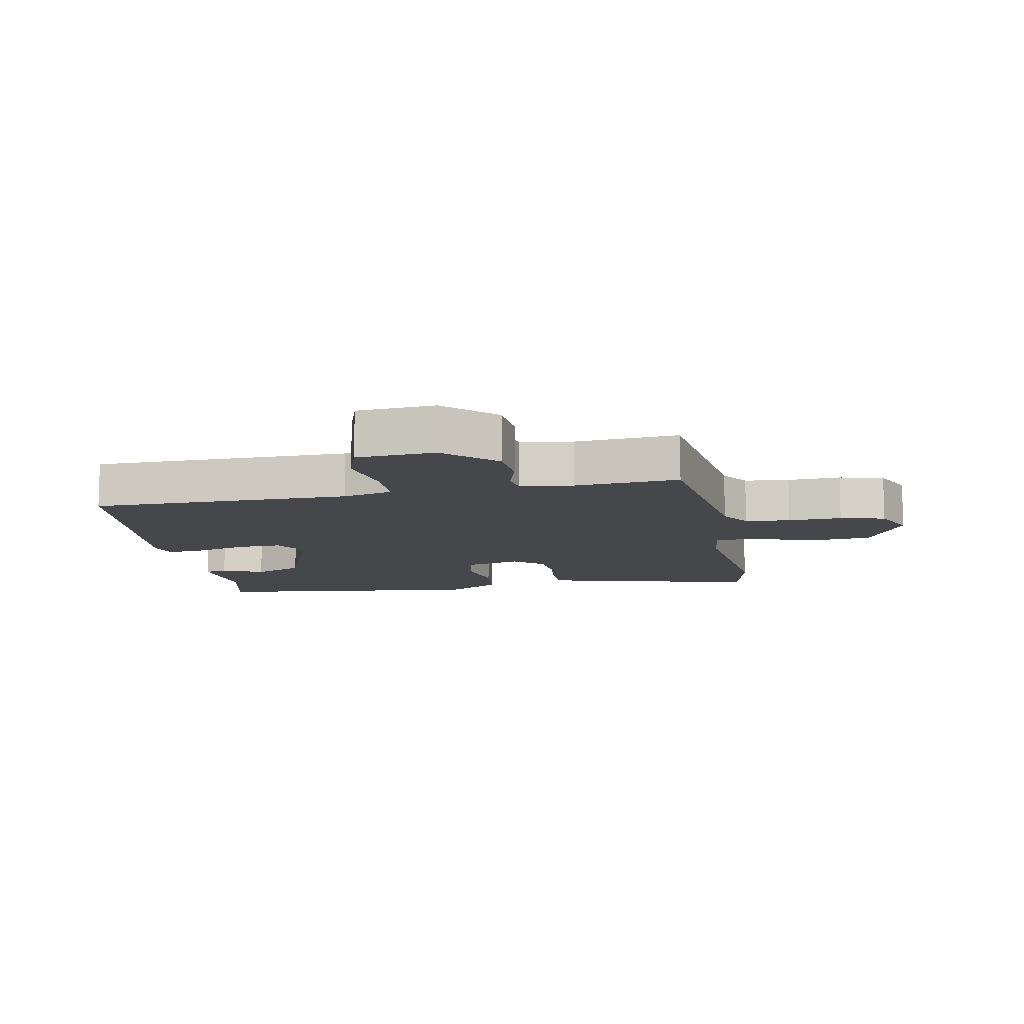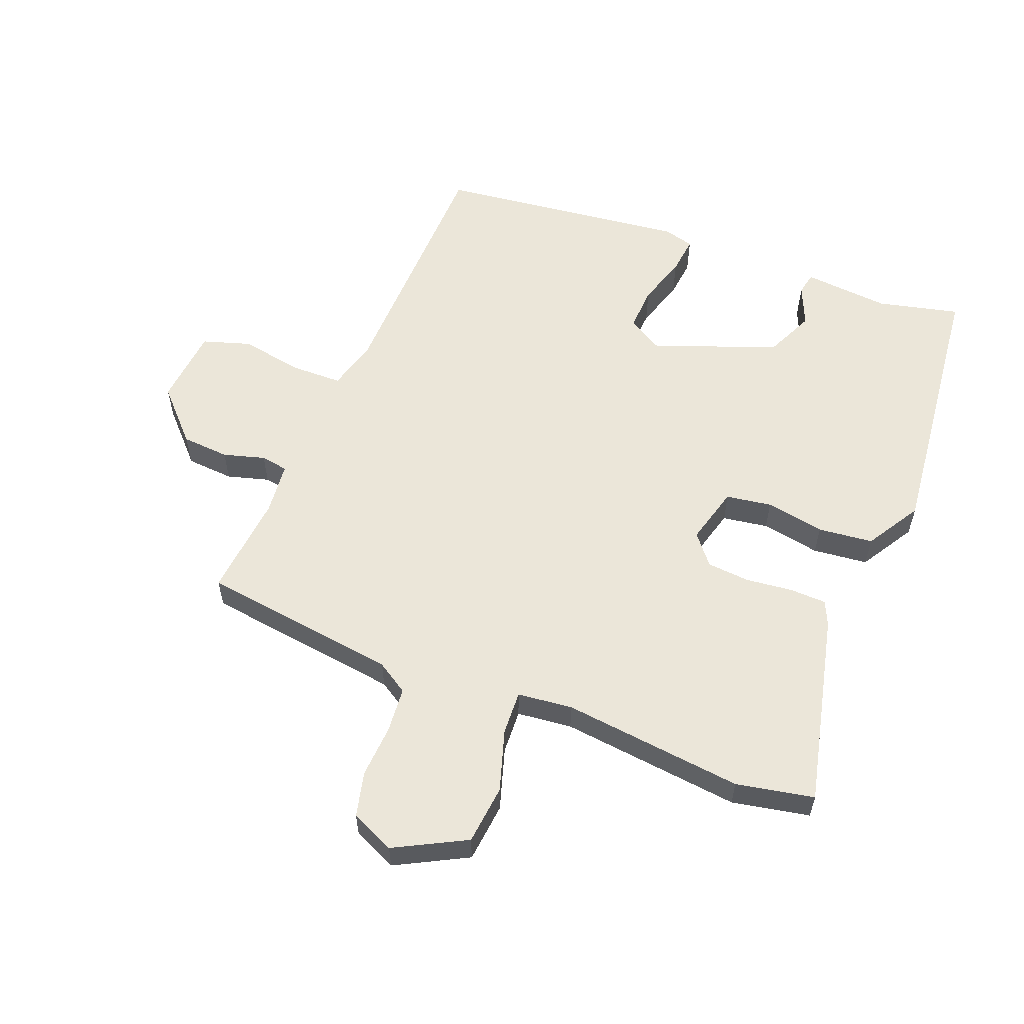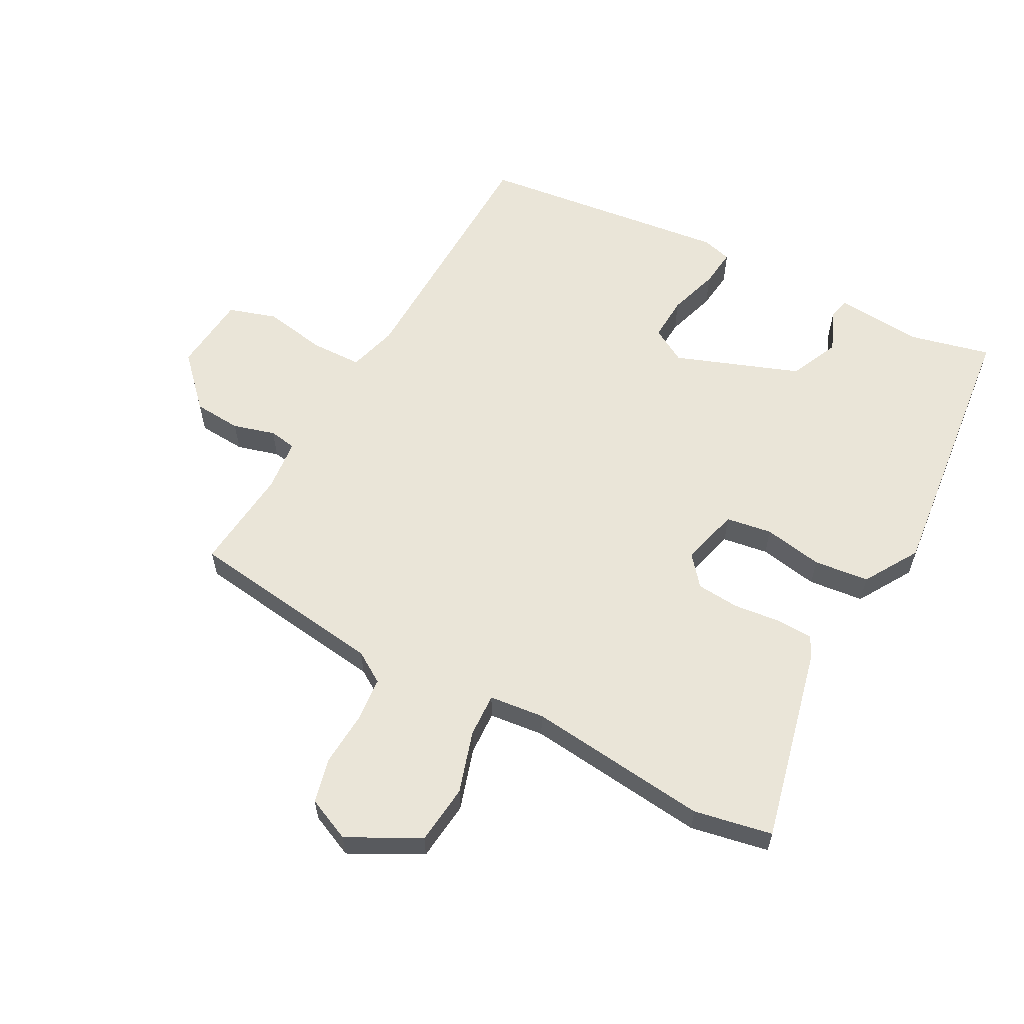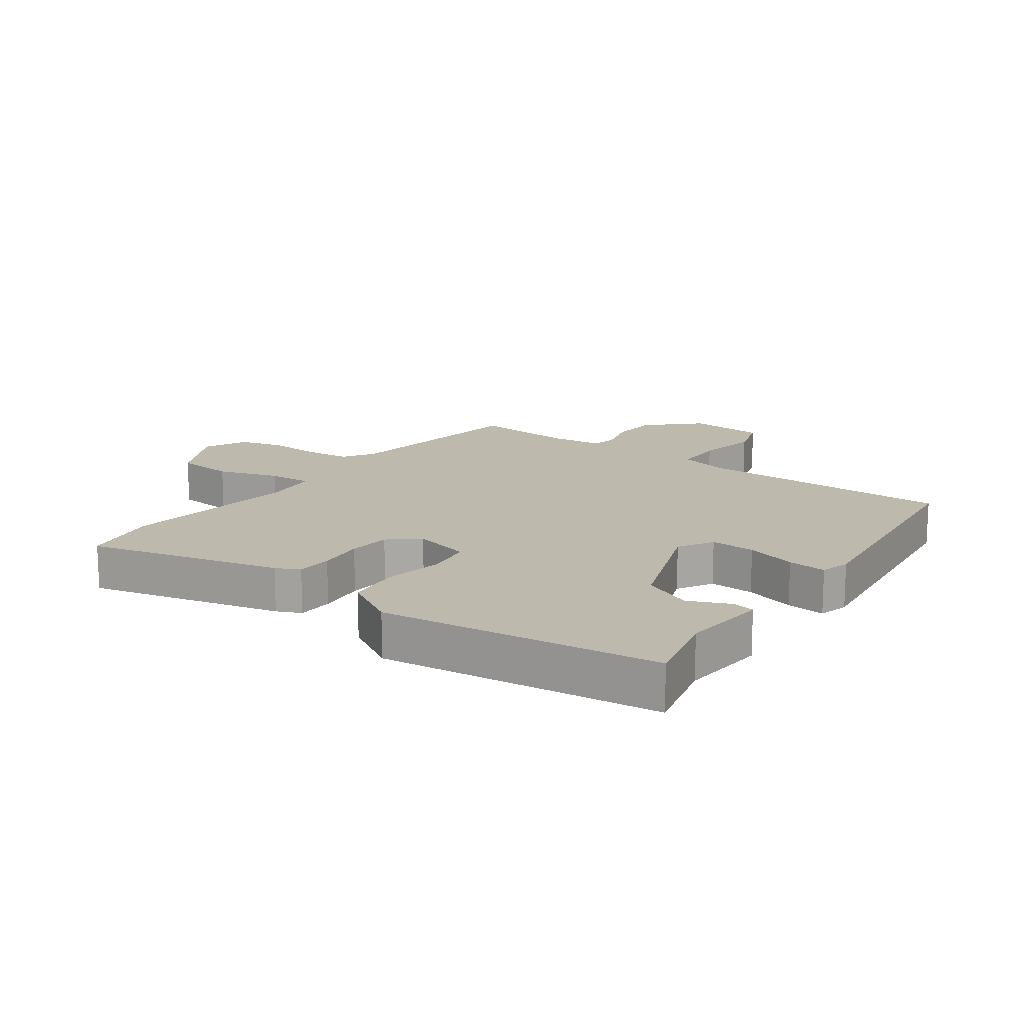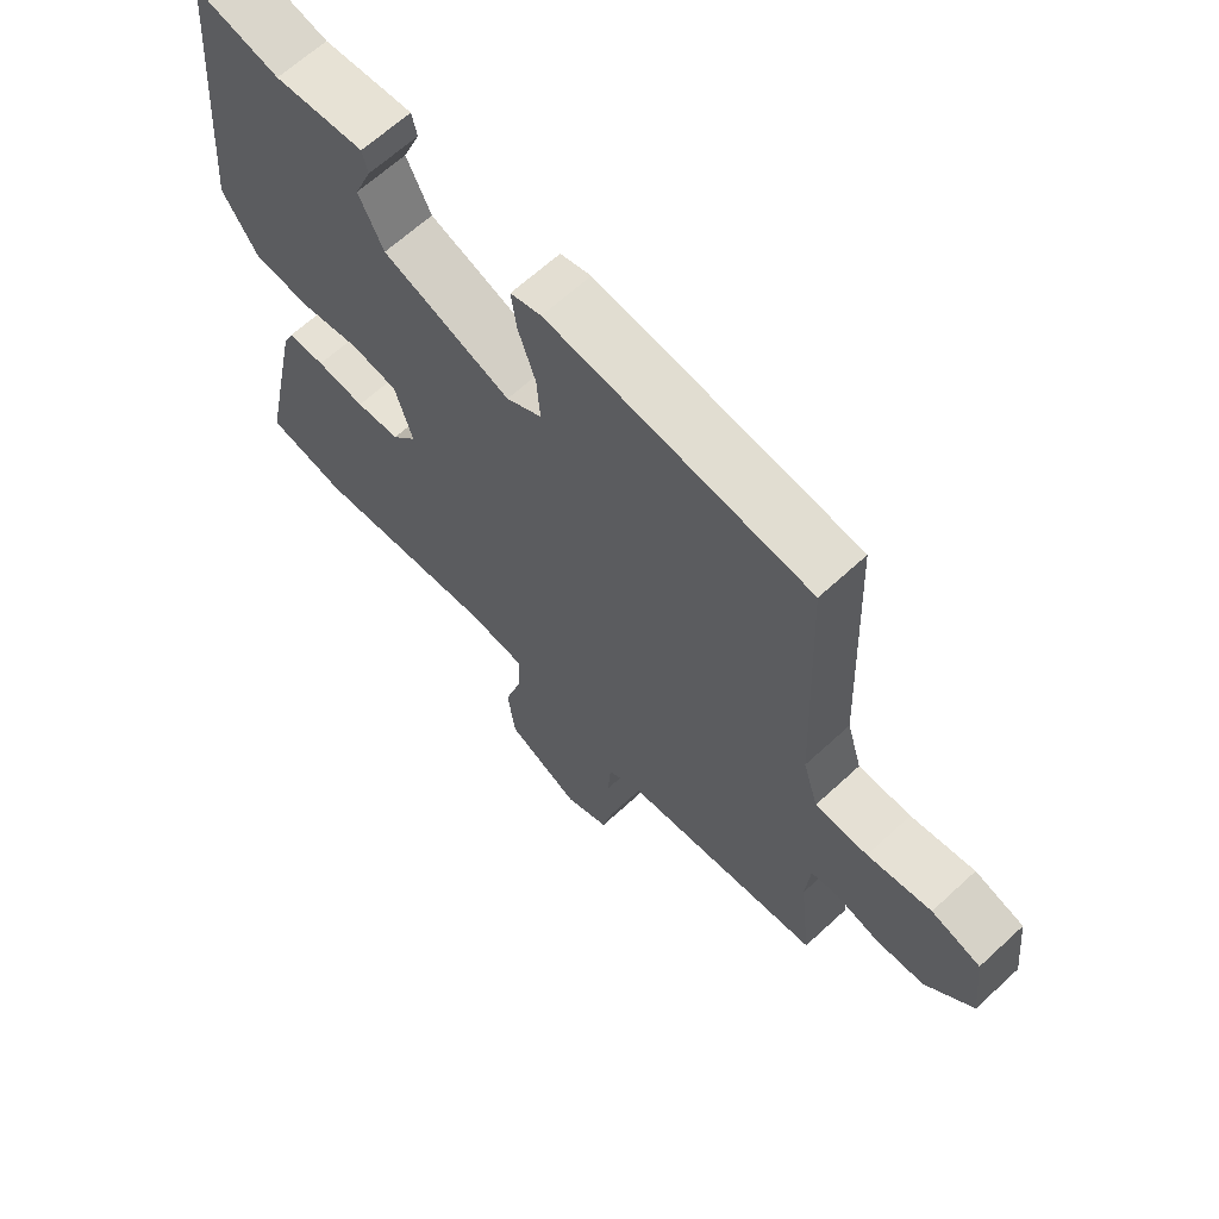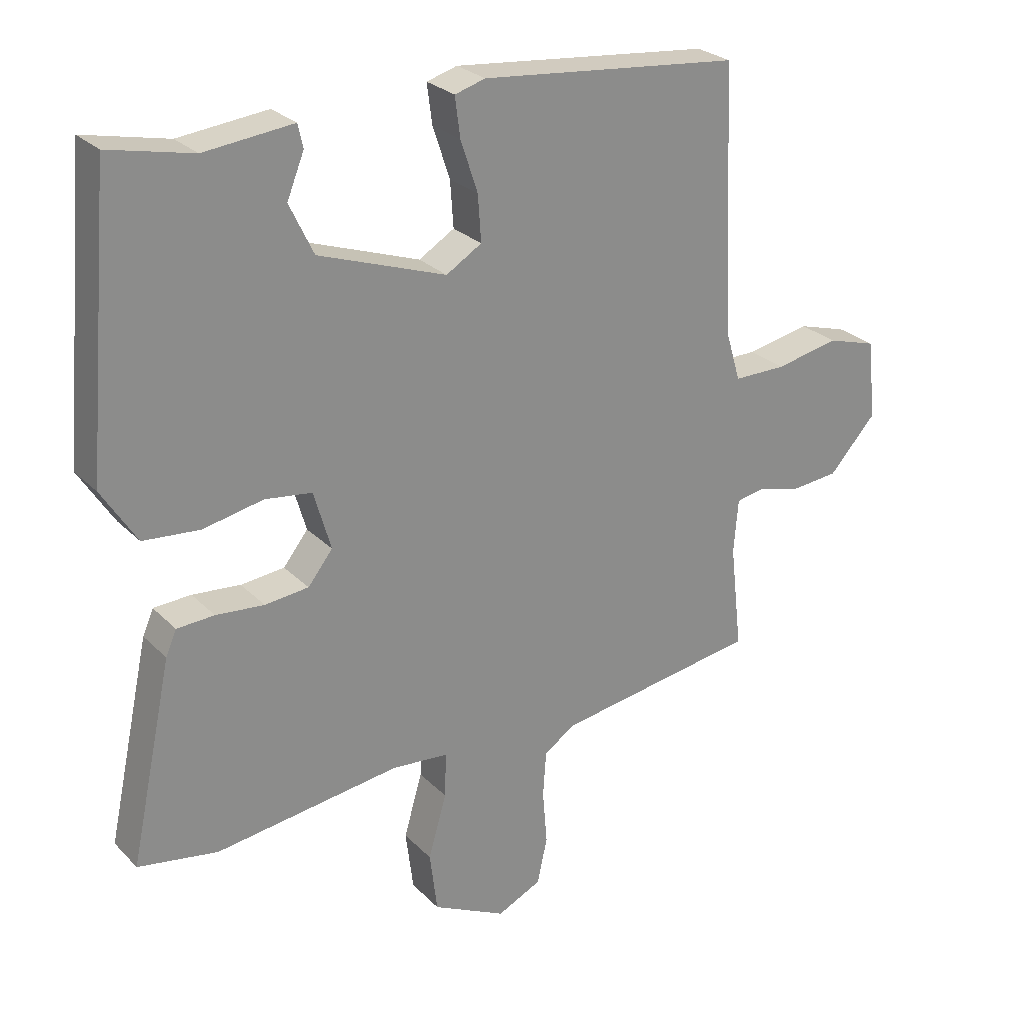
<metadata>
{"format":"obj","ext":"obj","renderer":"f3d","projection":"perspective","resolution":1024,"background":"white","views":[{"elev":-10.6,"azim":99.1,"up":"+Y"},{"elev":57.6,"azim":-159.6,"up":"+Y"},{"elev":59.4,"azim":-152.8,"up":"+Y"},{"elev":15.3,"azim":-55.6,"up":"+Y"},{"elev":65.4,"azim":47.2,"up":"+Z"},{"elev":26.4,"azim":-33.6,"up":"+Z"}]}
</metadata>
<code>
v -0.49 0.07 0.535
v -0.358 0.07 0.506
v -0.218 0.07 0.521
v -0.21 0.07 0.485
v -0.237 0.07 0.418
v -0.199 0.07 0.339
v 0.002 0.07 0.269
v 0.058 0.07 0.303
v 0.053 0.07 0.375
v 0.026 0.07 0.456
v 0.018 0.07 0.518
v 0.066 0.07 0.532
v 0.475 0.07 0.491
v 0.493 0.07 0.073
v 0.517 0.07 -0.007
v 0.6 0.07 -0.007
v 0.701 0.07 0.013
v 0.779 0.07 -0.01
v 0.793 0.07 -0.136
v 0.718 0.07 -0.218
v 0.641 0.07 -0.225
v 0.573 0.07 -0.207
v 0.529 0.07 -0.215
v 0.522 0.07 -0.3
v 0.541 0.07 -0.467
v 0.221 0.07 -0.516
v 0.171 0.07 -0.549
v 0.166 0.07 -0.622
v 0.173 0.07 -0.708
v 0.157 0.07 -0.781
v 0.087 0.07 -0.814
v -0.029 0.07 -0.756
v -0.041 0.07 -0.66
v -0.012 0.07 -0.56
v -0.01 0.07 -0.489
v -0.099 0.07 -0.481
v -0.391 0.07 -0.519
v -0.517 0.07 -0.497
v -0.45 0.07 -0.184
v -0.433 0.07 -0.145
v -0.374 0.07 -0.142
v -0.298 0.07 -0.149
v -0.229 0.07 -0.142
v -0.19 0.07 -0.093
v -0.217 0.07 0
v -0.291 0.07 0.01
v -0.386 0.07 -0.009
v -0.475 0.07 -0.001
v -0.53 0.07 0.086
v -0.49 0 0.535
v -0.358 0 0.506
v -0.218 0 0.521
v -0.21 0 0.485
v -0.237 0 0.418
v -0.199 0 0.339
v 0.002 0 0.269
v 0.058 0 0.303
v 0.053 0 0.375
v 0.026 0 0.456
v 0.018 0 0.518
v 0.066 0 0.532
v 0.475 0 0.491
v 0.493 0 0.073
v 0.517 0 -0.007
v 0.6 0 -0.007
v 0.701 0 0.013
v 0.779 0 -0.01
v 0.793 0 -0.136
v 0.718 0 -0.218
v 0.641 0 -0.225
v 0.573 0 -0.207
v 0.529 0 -0.215
v 0.522 0 -0.3
v 0.541 0 -0.467
v 0.221 0 -0.516
v 0.171 0 -0.549
v 0.166 0 -0.622
v 0.173 0 -0.708
v 0.157 0 -0.781
v 0.087 0 -0.814
v -0.029 0 -0.756
v -0.041 0 -0.66
v -0.012 0 -0.56
v -0.01 0 -0.489
v -0.099 0 -0.481
v -0.391 0 -0.519
v -0.517 0 -0.497
v -0.45 0 -0.184
v -0.433 0 -0.145
v -0.374 0 -0.142
v -0.298 0 -0.149
v -0.229 0 -0.142
v -0.19 0 -0.093
v -0.217 0 0
v -0.291 0 0.01
v -0.386 0 -0.009
v -0.475 0 -0.001
v -0.53 0 0.086
f 46 47 48 49
f 45 46 49 1
f 39 40 41 42
f 39 42 43
f 36 37 38 39
f 35 36 39 43
f 31 32 33 34
f 31 34 35
f 28 29 30 31
f 27 28 31 35
f 26 27 35 43
f 24 25 26 43
f 19 20 21 22
f 19 22 23
f 16 17 18 19
f 15 16 19 23
f 14 15 23 24
f 12 13 14
f 9 10 11 12
f 8 9 12 14
f 7 8 14 24
f 2 3 4 5
f 45 1 2 5
f 44 45 5 6
f 24 43 44
f 6 7 24 44
f 98 97 96 95
f 50 98 95 94
f 91 90 89 88
f 92 91 88
f 88 87 86 85
f 92 88 85 84
f 83 82 81 80
f 84 83 80
f 80 79 78 77
f 84 80 77 76
f 92 84 76 75
f 92 75 74 73
f 71 70 69 68
f 72 71 68
f 68 67 66 65
f 72 68 65 64
f 73 72 64 63
f 63 62 61
f 61 60 59 58
f 63 61 58 57
f 73 63 57 56
f 54 53 52 51
f 54 51 50 94
f 55 54 94 93
f 93 92 73
f 93 73 56 55
f 1 50 51 2
f 2 51 52 3
f 3 52 53 4
f 4 53 54 5
f 5 54 55 6
f 6 55 56 7
f 7 56 57 8
f 8 57 58 9
f 9 58 59 10
f 10 59 60 11
f 11 60 61 12
f 12 61 62 13
f 13 62 63 14
f 14 63 64 15
f 15 64 65 16
f 16 65 66 17
f 17 66 67 18
f 18 67 68 19
f 19 68 69 20
f 20 69 70 21
f 21 70 71 22
f 22 71 72 23
f 23 72 73 24
f 24 73 74 25
f 25 74 75 26
f 26 75 76 27
f 27 76 77 28
f 28 77 78 29
f 29 78 79 30
f 30 79 80 31
f 31 80 81 32
f 32 81 82 33
f 33 82 83 34
f 34 83 84 35
f 35 84 85 36
f 36 85 86 37
f 37 86 87 38
f 38 87 88 39
f 39 88 89 40
f 40 89 90 41
f 41 90 91 42
f 42 91 92 43
f 43 92 93 44
f 44 93 94 45
f 45 94 95 46
f 46 95 96 47
f 47 96 97 48
f 48 97 98 49
f 49 98 50 1

</code>
